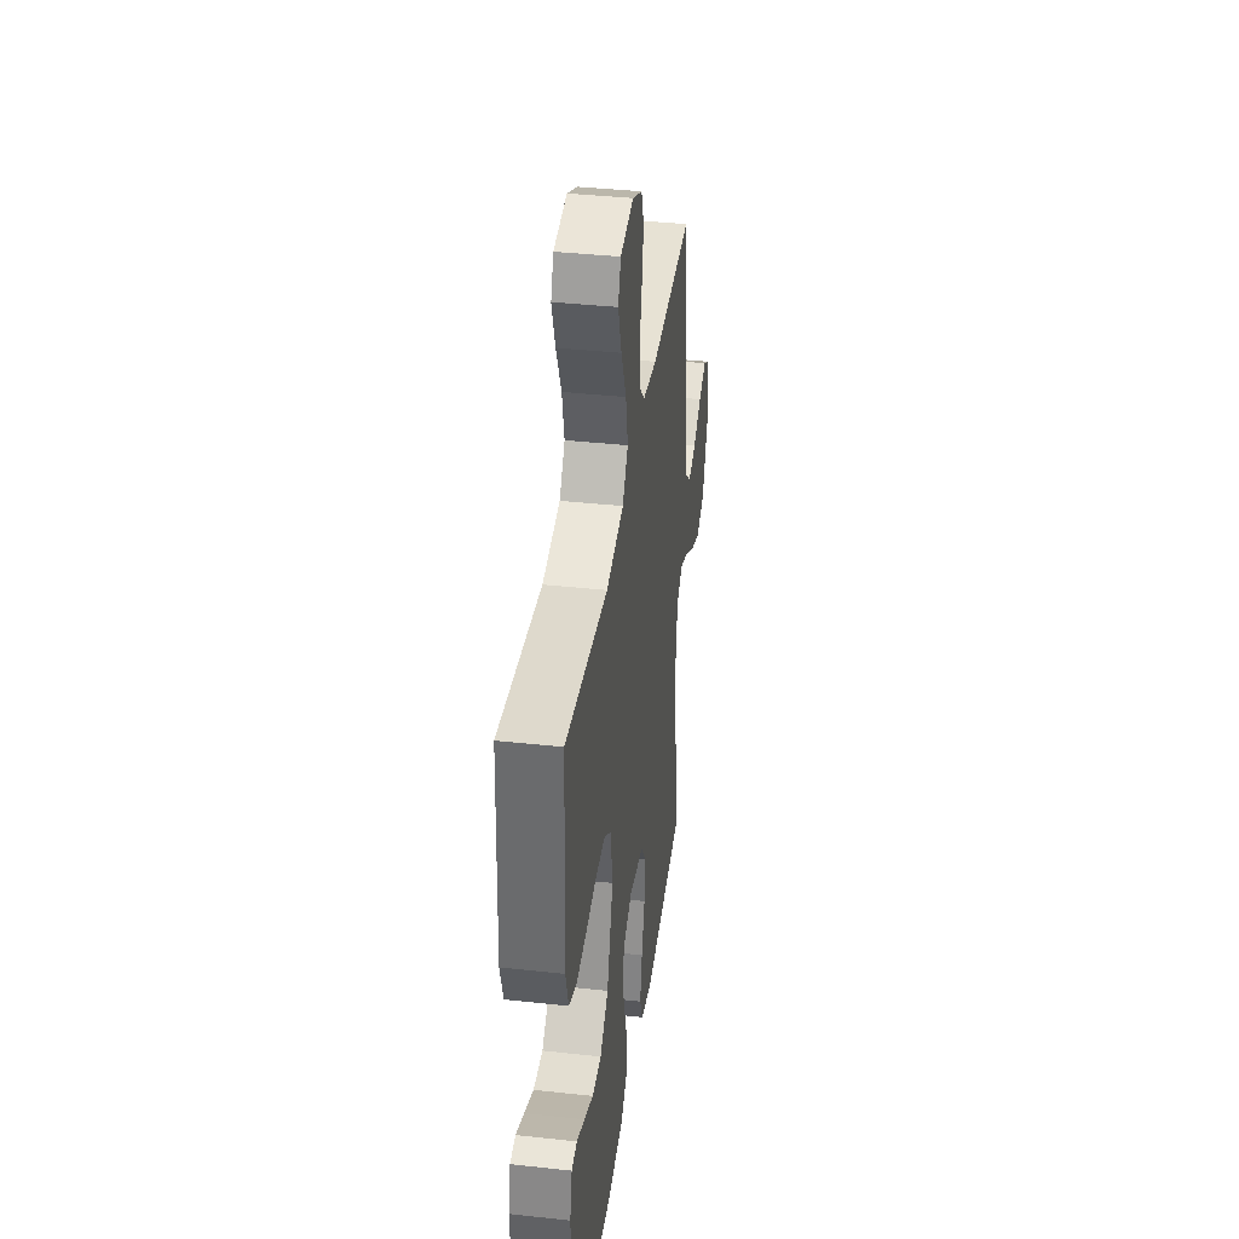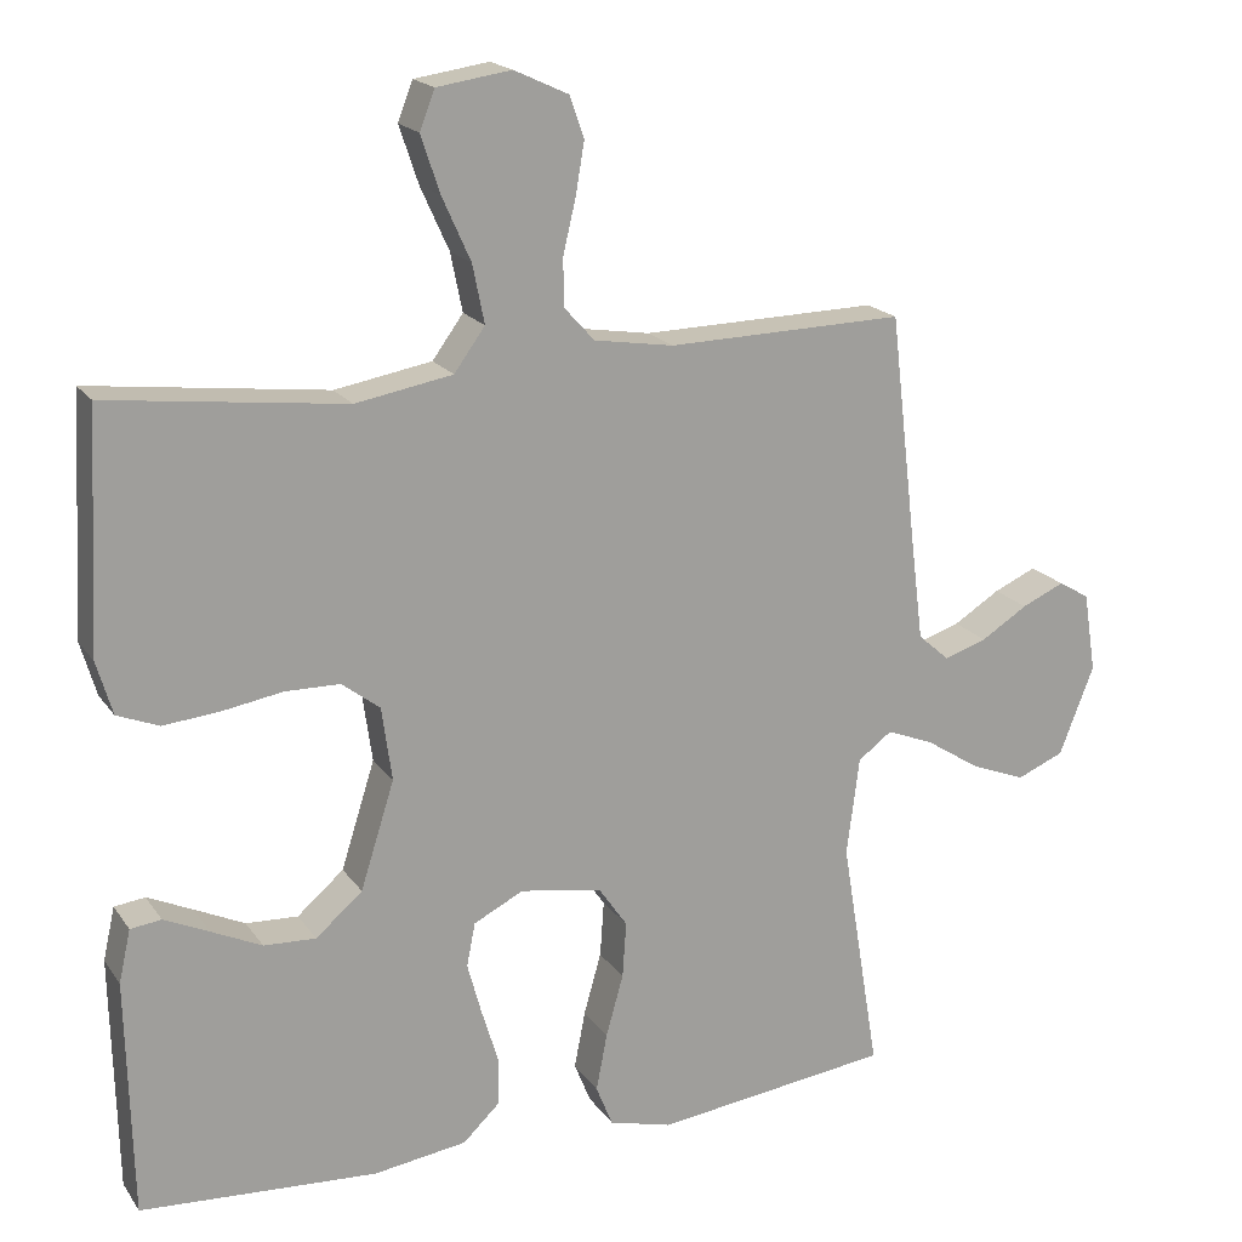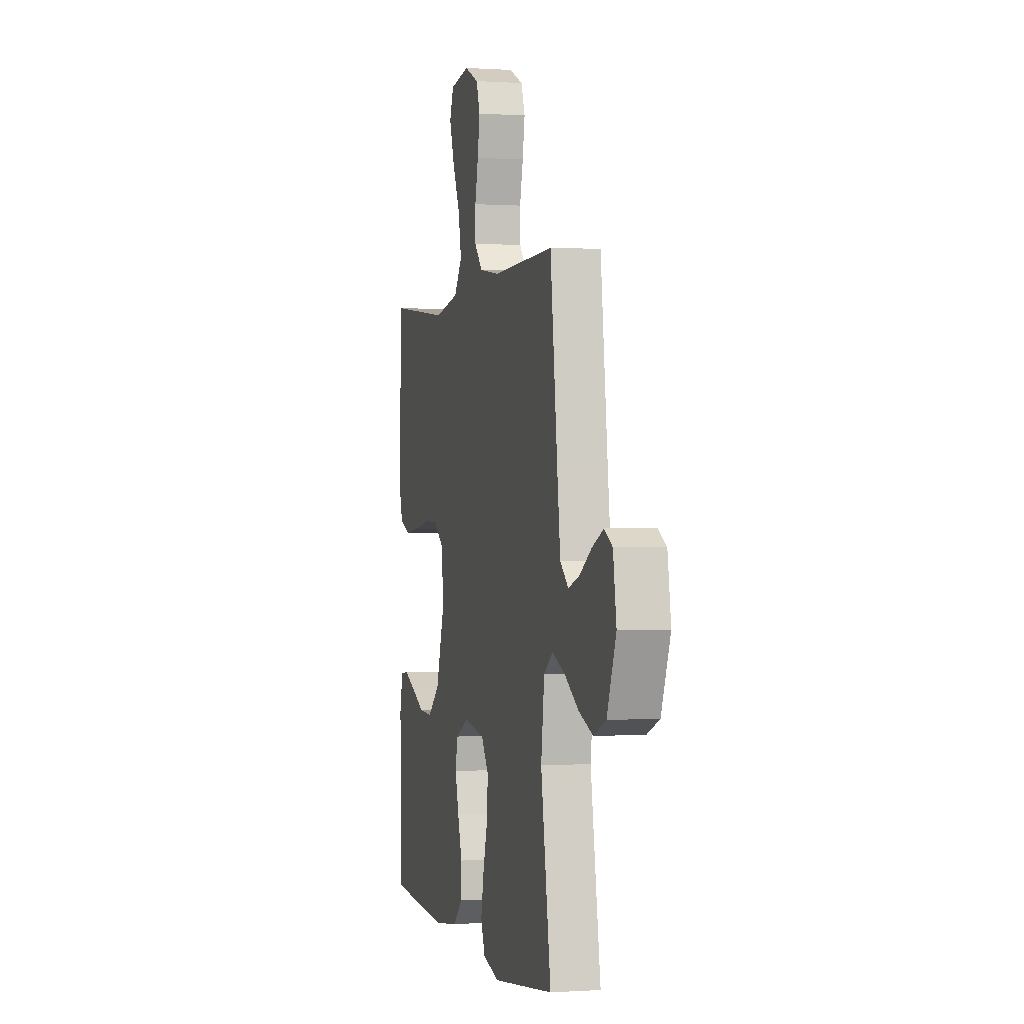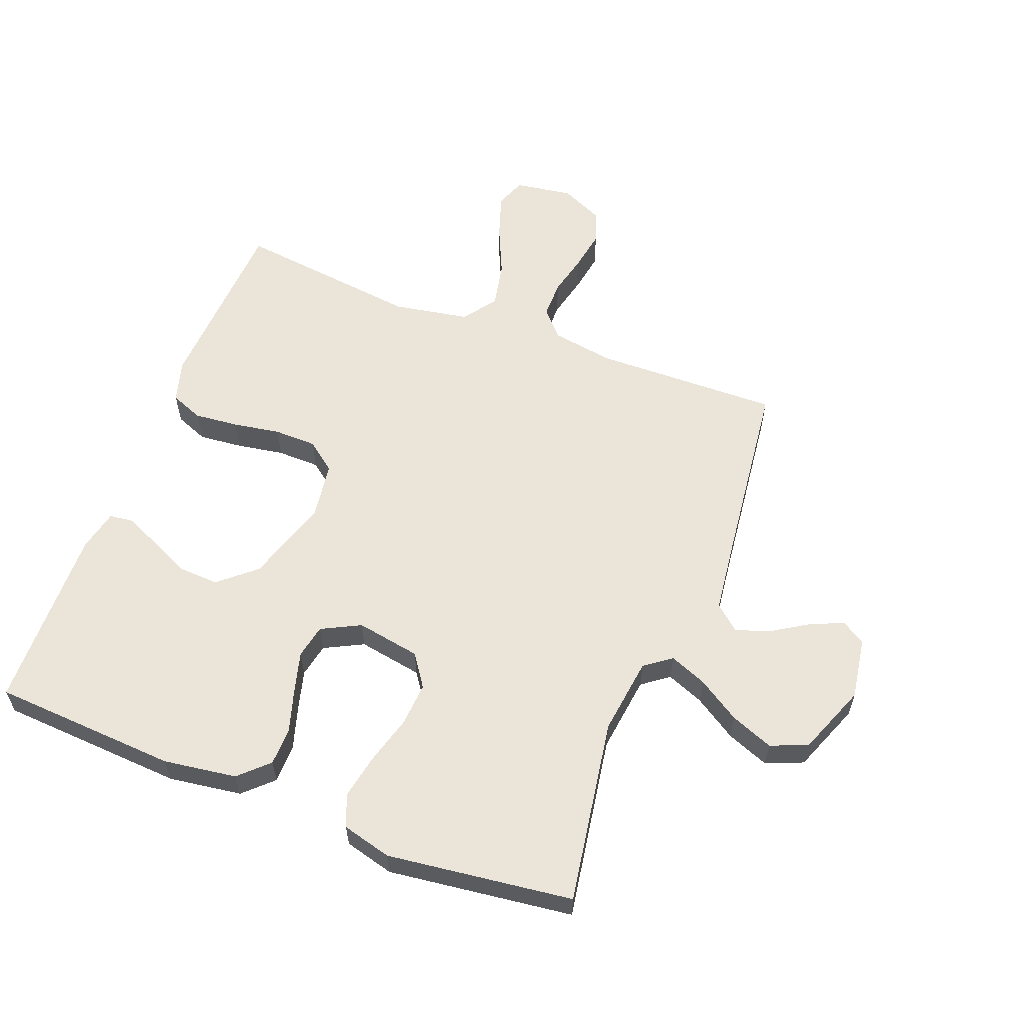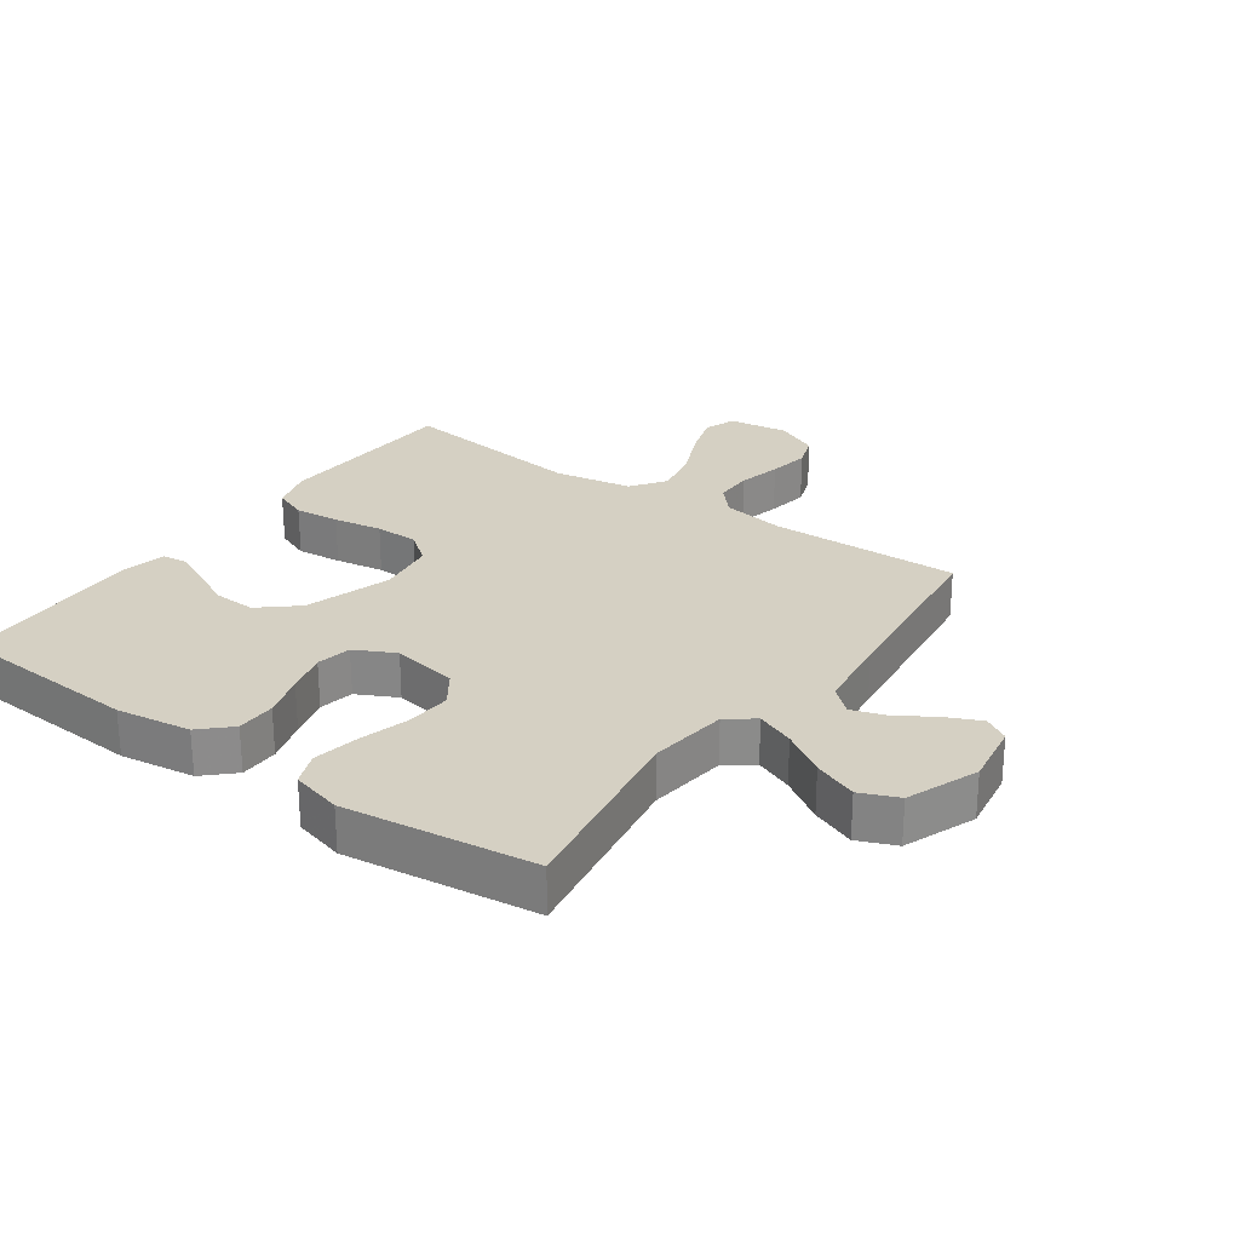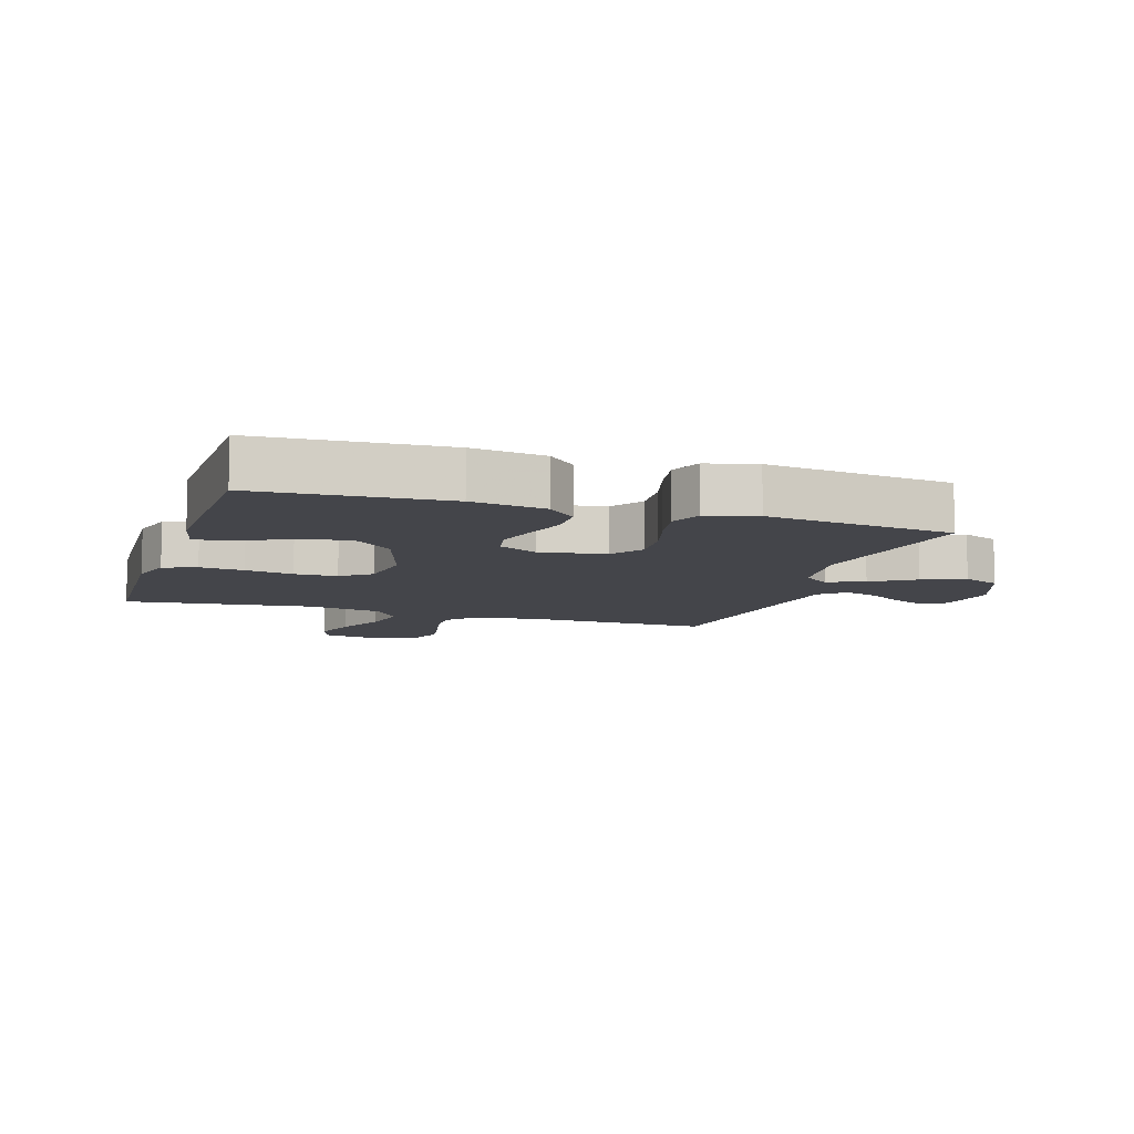
<metadata>
{"format":"obj","ext":"obj","renderer":"f3d","projection":"perspective","resolution":1024,"background":"white","views":[{"elev":38.5,"azim":97.9,"up":"+Z"},{"elev":18.6,"azim":155.9,"up":"+Z"},{"elev":-0.1,"azim":-104.1,"up":"+Z"},{"elev":59.0,"azim":-158.9,"up":"+Y"},{"elev":26.4,"azim":-144.6,"up":"+Y"},{"elev":-9.2,"azim":162.2,"up":"+Y"}]}
</metadata>
<code>
v -0.5 0.07 0.5
v -0.2 0.07 0.493
v -0.099 0.07 0.509
v -0.06 0.07 0.552
v -0.06 0.07 0.612
v -0.076 0.07 0.68
v -0.087 0.07 0.745
v -0.069 0.07 0.797
v 0 0.07 0.829
v 0.094 0.07 0.815
v 0.113 0.07 0.766
v 0.089 0.07 0.694
v 0.053 0.07 0.614
v 0.038 0.07 0.54
v 0.077 0.07 0.486
v 0.2 0.07 0.464
v 0.5 0.07 0.5
v 0.515 0.07 0.2
v 0.495 0.07 0.132
v 0.442 0.07 0.111
v 0.371 0.07 0.118
v 0.294 0.07 0.131
v 0.225 0.07 0.13
v 0.177 0.07 0.093
v 0.164 0.07 0
v 0.207 0.07 -0.136
v 0.266 0.07 -0.187
v 0.332 0.07 -0.184
v 0.396 0.07 -0.154
v 0.453 0.07 -0.128
v 0.492 0.07 -0.133
v 0.507 0.07 -0.2
v 0.5 0.07 -0.5
v 0.2 0.07 -0.518
v 0.082 0.07 -0.501
v 0.036 0.07 -0.457
v 0.035 0.07 -0.395
v 0.056 0.07 -0.326
v 0.074 0.07 -0.26
v 0.063 0.07 -0.205
v 0 0.07 -0.173
v -0.104 0.07 -0.191
v -0.14 0.07 -0.243
v -0.135 0.07 -0.314
v -0.113 0.07 -0.392
v -0.099 0.07 -0.465
v -0.12 0.07 -0.517
v -0.2 0.07 -0.538
v -0.5 0.07 -0.5
v -0.451 0.07 -0.2
v -0.467 0.07 -0.075
v -0.51 0.07 -0.043
v -0.57 0.07 -0.067
v -0.639 0.07 -0.111
v -0.708 0.07 -0.138
v -0.768 0.07 -0.113
v -0.812 0.07 0
v -0.796 0.07 0.101
v -0.757 0.07 0.124
v -0.703 0.07 0.1
v -0.644 0.07 0.063
v -0.59 0.07 0.045
v -0.55 0.07 0.08
v -0.535 0.07 0.2
v -0.5 0 0.5
v -0.2 0 0.493
v -0.099 0 0.509
v -0.06 0 0.552
v -0.06 0 0.612
v -0.076 0 0.68
v -0.087 0 0.745
v -0.069 0 0.797
v 0 0 0.829
v 0.094 0 0.815
v 0.113 0 0.766
v 0.089 0 0.694
v 0.053 0 0.614
v 0.038 0 0.54
v 0.077 0 0.486
v 0.2 0 0.464
v 0.5 0 0.5
v 0.515 0 0.2
v 0.495 0 0.132
v 0.442 0 0.111
v 0.371 0 0.118
v 0.294 0 0.131
v 0.225 0 0.13
v 0.177 0 0.093
v 0.164 0 0
v 0.207 0 -0.136
v 0.266 0 -0.187
v 0.332 0 -0.184
v 0.396 0 -0.154
v 0.453 0 -0.128
v 0.492 0 -0.133
v 0.507 0 -0.2
v 0.5 0 -0.5
v 0.2 0 -0.518
v 0.082 0 -0.501
v 0.036 0 -0.457
v 0.035 0 -0.395
v 0.056 0 -0.326
v 0.074 0 -0.26
v 0.063 0 -0.205
v 0 0 -0.173
v -0.104 0 -0.191
v -0.14 0 -0.243
v -0.135 0 -0.314
v -0.113 0 -0.392
v -0.099 0 -0.465
v -0.12 0 -0.517
v -0.2 0 -0.538
v -0.5 0 -0.5
v -0.451 0 -0.2
v -0.467 0 -0.075
v -0.51 0 -0.043
v -0.57 0 -0.067
v -0.639 0 -0.111
v -0.708 0 -0.138
v -0.768 0 -0.113
v -0.812 0 0
v -0.796 0 0.101
v -0.757 0 0.124
v -0.703 0 0.1
v -0.644 0 0.063
v -0.59 0 0.045
v -0.55 0 0.08
v -0.535 0 0.2
f 59 60 61
f 58 59 61
f 57 58 61
f 56 57 61
f 55 56 61
f 54 55 61
f 53 54 61
f 52 53 61 62
f 51 52 62 63
f 48 49 50
f 47 48 50
f 46 47 50
f 45 46 50
f 44 45 50
f 43 44 50 51
f 51 63 64
f 43 51 64
f 42 43 64
f 36 37 38
f 35 36 38
f 34 35 38
f 33 34 38
f 32 33 38
f 31 32 38
f 30 31 38
f 29 30 38
f 28 29 38
f 27 28 38 39
f 26 27 39 40
f 20 21 22
f 19 20 22
f 18 19 22
f 17 18 22
f 16 17 22
f 15 16 22 23
f 14 15 23 24
f 11 12 13
f 10 11 13
f 9 10 13
f 8 9 13
f 7 8 13
f 6 7 13
f 5 6 13
f 4 5 13 14
f 14 24 25
f 4 14 25
f 3 4 25
f 64 1 2
f 42 64 2
f 41 42 2
f 26 40 41
f 25 26 41
f 3 25 41
f 2 3 41
f 125 124 123
f 125 123 122
f 125 122 121
f 125 121 120
f 125 120 119
f 125 119 118
f 125 118 117
f 126 125 117 116
f 127 126 116 115
f 114 113 112
f 114 112 111
f 114 111 110
f 114 110 109
f 114 109 108
f 115 114 108 107
f 128 127 115
f 128 115 107
f 128 107 106
f 102 101 100
f 102 100 99
f 102 99 98
f 102 98 97
f 102 97 96
f 102 96 95
f 102 95 94
f 102 94 93
f 102 93 92
f 103 102 92 91
f 104 103 91 90
f 86 85 84
f 86 84 83
f 86 83 82
f 86 82 81
f 86 81 80
f 87 86 80 79
f 88 87 79 78
f 77 76 75
f 77 75 74
f 77 74 73
f 77 73 72
f 77 72 71
f 77 71 70
f 77 70 69
f 78 77 69 68
f 89 88 78
f 89 78 68
f 89 68 67
f 66 65 128
f 66 128 106
f 66 106 105
f 105 104 90
f 105 90 89
f 105 89 67
f 105 67 66
f 1 65 66 2
f 2 66 67 3
f 3 67 68 4
f 4 68 69 5
f 5 69 70 6
f 6 70 71 7
f 7 71 72 8
f 8 72 73 9
f 9 73 74 10
f 10 74 75 11
f 11 75 76 12
f 12 76 77 13
f 13 77 78 14
f 14 78 79 15
f 15 79 80 16
f 16 80 81 17
f 17 81 82 18
f 18 82 83 19
f 19 83 84 20
f 20 84 85 21
f 21 85 86 22
f 22 86 87 23
f 23 87 88 24
f 24 88 89 25
f 25 89 90 26
f 26 90 91 27
f 27 91 92 28
f 28 92 93 29
f 29 93 94 30
f 30 94 95 31
f 31 95 96 32
f 32 96 97 33
f 33 97 98 34
f 34 98 99 35
f 35 99 100 36
f 36 100 101 37
f 37 101 102 38
f 38 102 103 39
f 39 103 104 40
f 40 104 105 41
f 41 105 106 42
f 42 106 107 43
f 43 107 108 44
f 44 108 109 45
f 45 109 110 46
f 46 110 111 47
f 47 111 112 48
f 48 112 113 49
f 49 113 114 50
f 50 114 115 51
f 51 115 116 52
f 52 116 117 53
f 53 117 118 54
f 54 118 119 55
f 55 119 120 56
f 56 120 121 57
f 57 121 122 58
f 58 122 123 59
f 59 123 124 60
f 60 124 125 61
f 61 125 126 62
f 62 126 127 63
f 63 127 128 64
f 64 128 65 1

</code>
